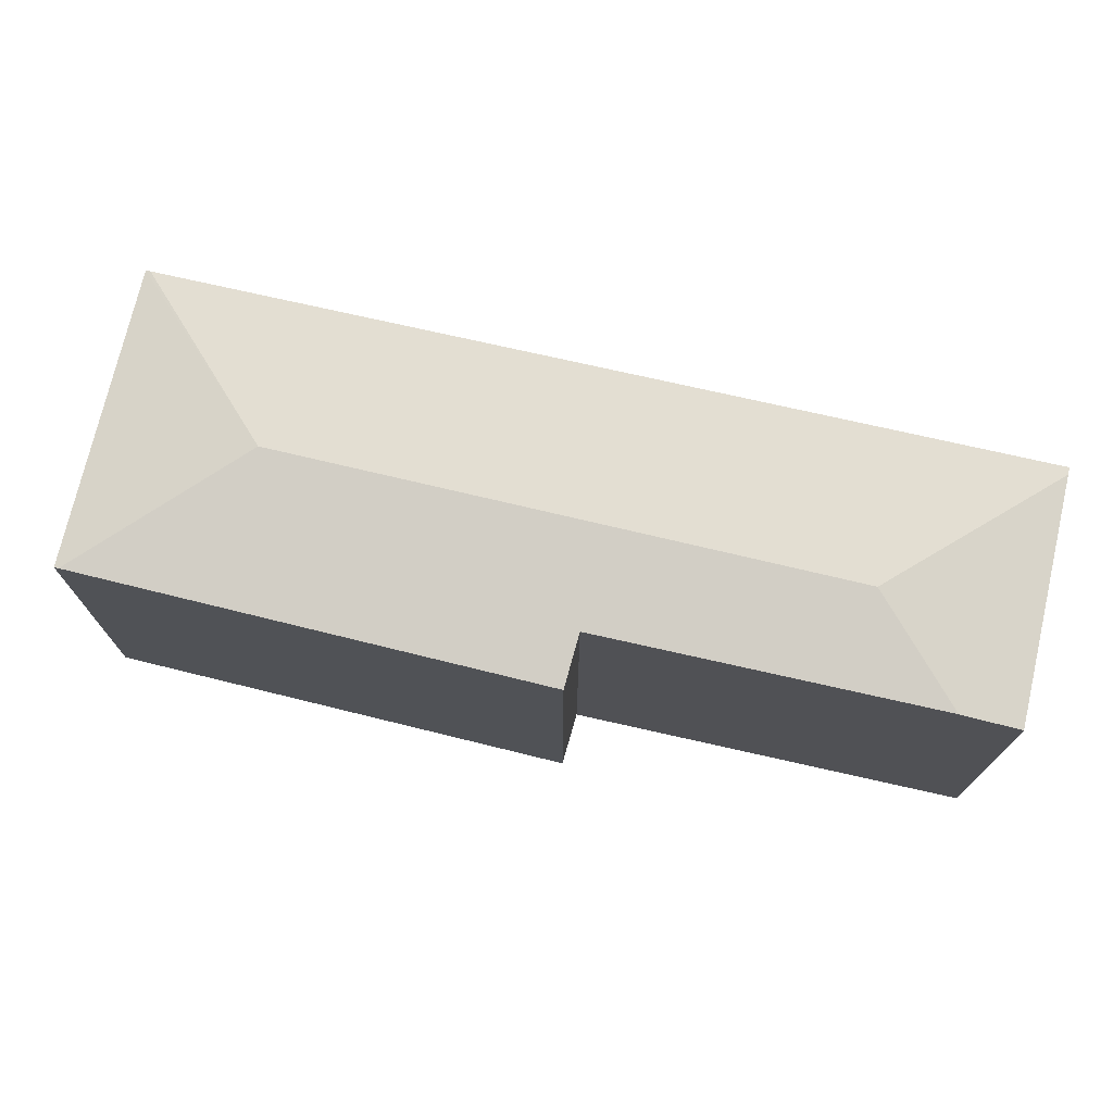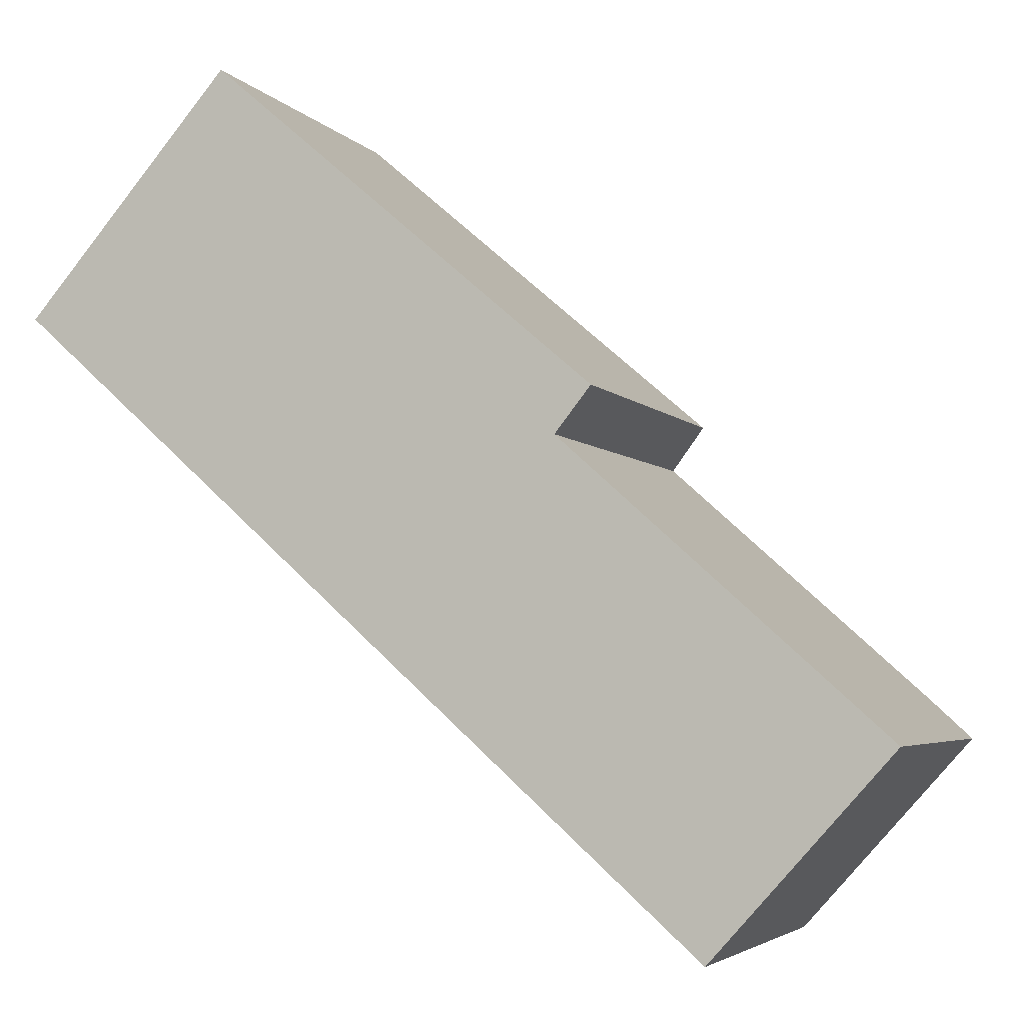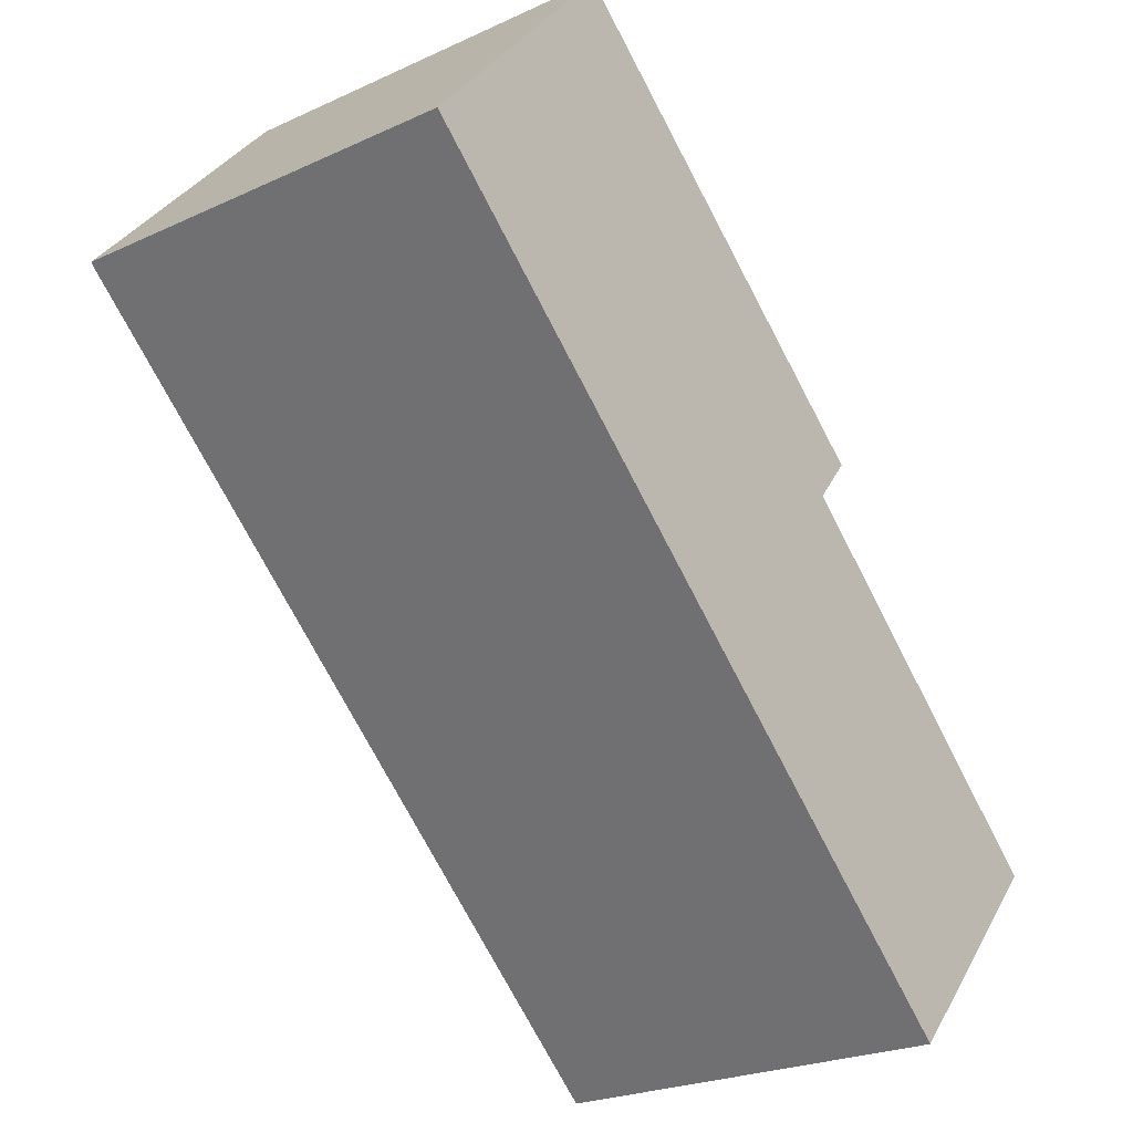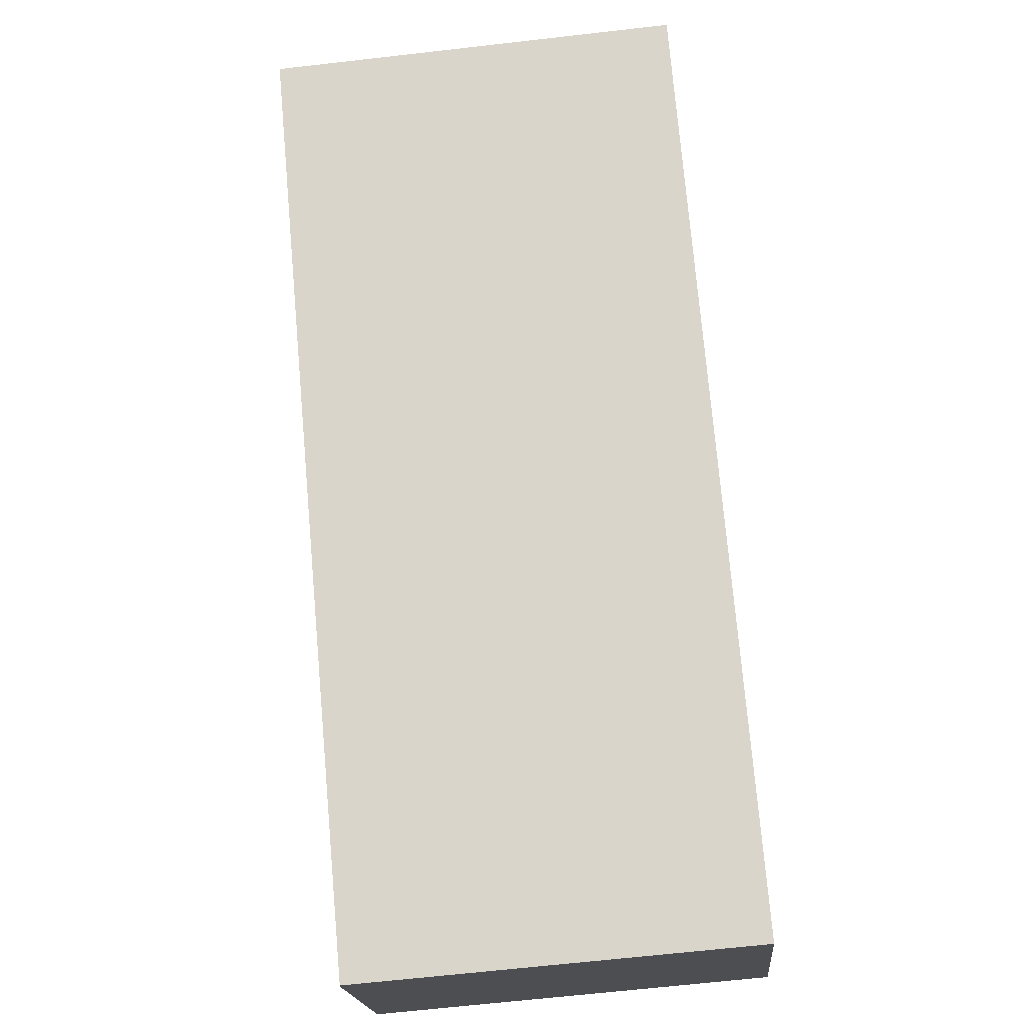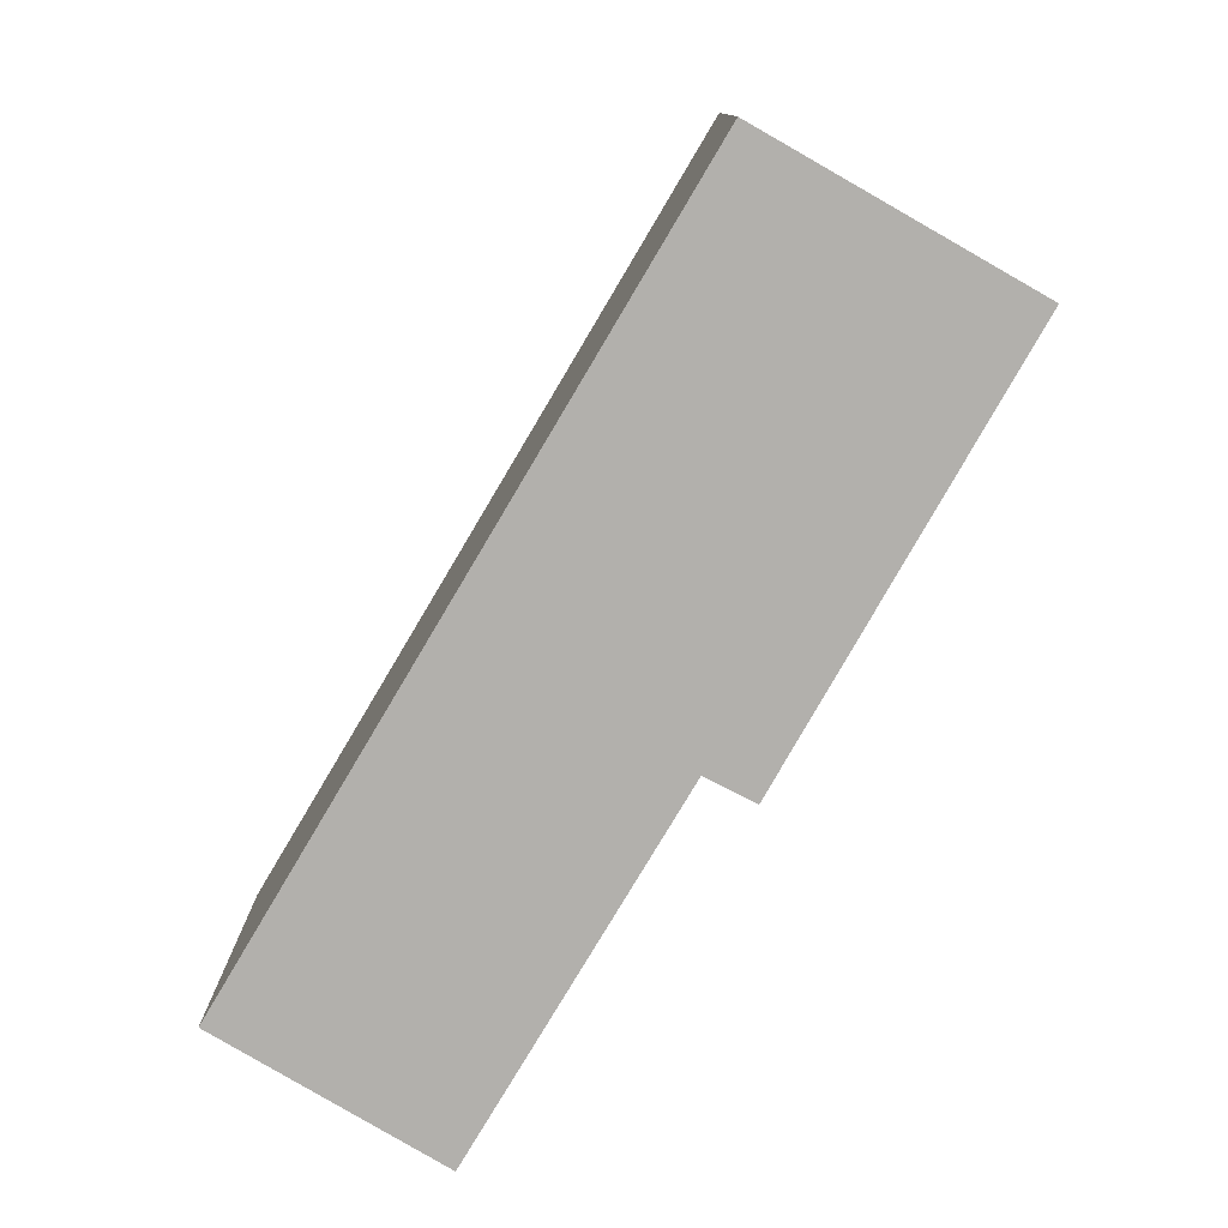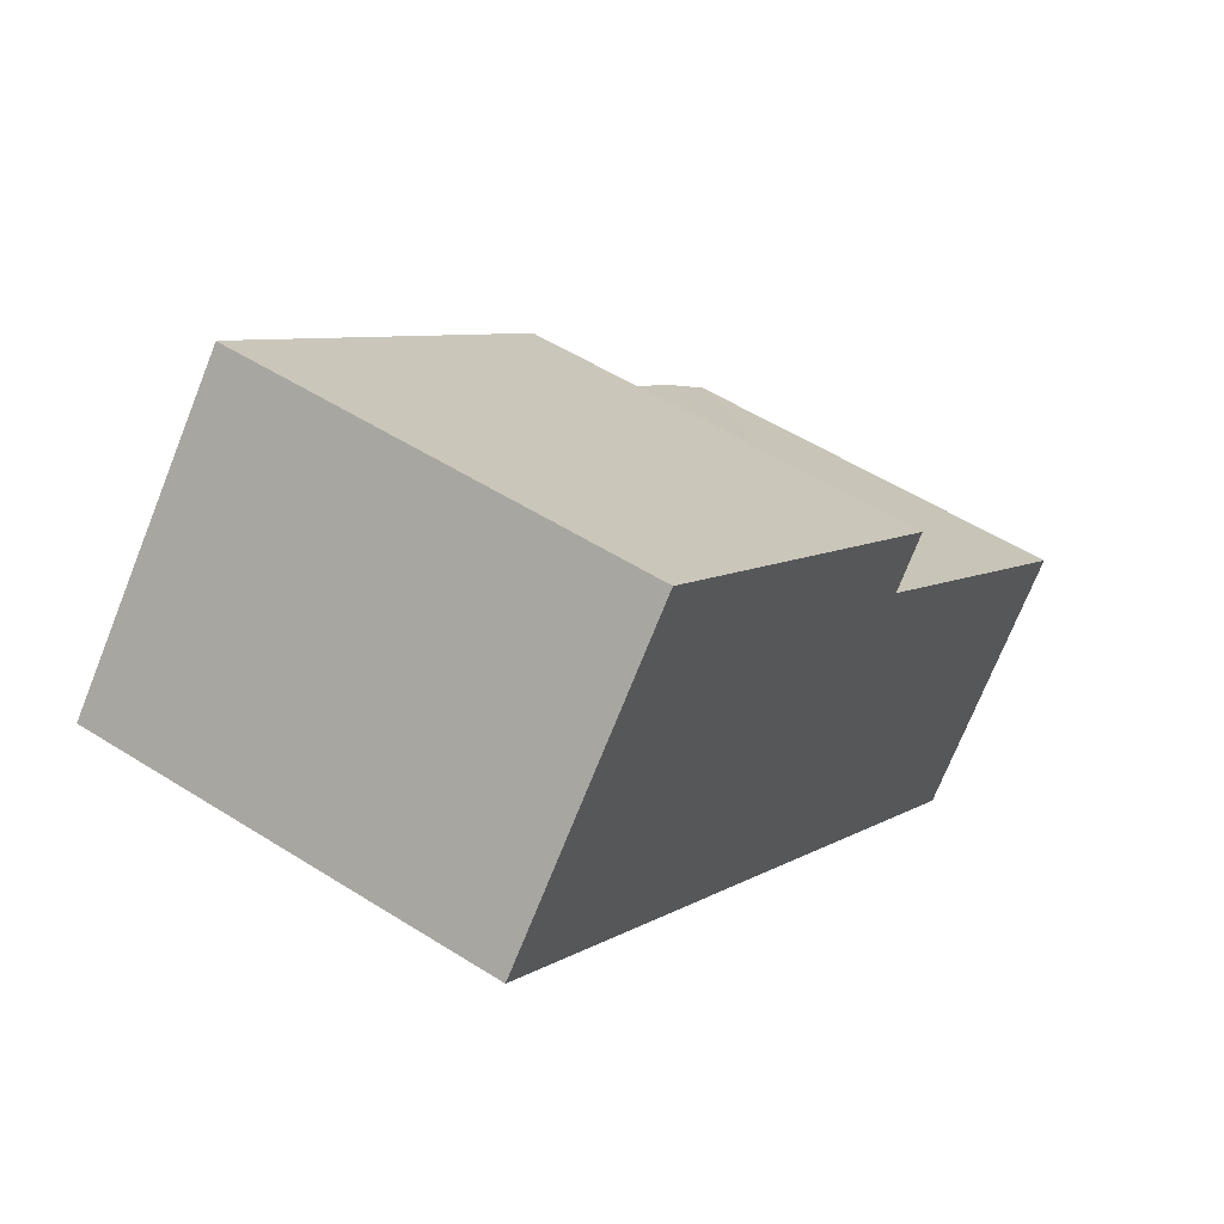
<metadata>
{"format":"obj","ext":"obj","renderer":"f3d","projection":"perspective","resolution":1024,"background":"white","views":[{"elev":75.0,"azim":54.5,"up":"+Y"},{"elev":-4.2,"azim":19.6,"up":"+Z"},{"elev":-23.6,"azim":-52.2,"up":"+Z"},{"elev":-65.3,"azim":-83.4,"up":"+Z"},{"elev":-78.8,"azim":-78.9,"up":"+Y"},{"elev":52.4,"azim":-55.5,"up":"+Z"}]}
</metadata>
<code>
v  0.045 4.877 -0.04
v  8.573 4.875 -7.535
v  8.509 4.863 -7.606
v  8.38 5.118 -4.781
v  2.752 5.118 0.15
v  10.7 4.866 -5.181
v  10.12 4.964 -4.659
v  0 4.87 2.982e-16
v  2.517 4.87 2.922
v  2.56 4.877 2.885
v  7.21 4.87 -1.114
v  6.771 4.958 -1.665
v  2.517 -1.789e-16 2.922
v  7.21 6.821e-17 -1.114
v  2.56 -1.767e-16 2.885
v  6.771 1.02e-16 -1.665
v  10.7 3.172e-16 -5.181
v  10.12 2.853e-16 -4.659
v  8.509 4.657e-16 -7.606
v  8.573 4.614e-16 -7.535
v  0.045 2.449e-18 -0.04
v  0 0 0
g defaultobject
f 1 2 3
f 2 1 4
f 4 1 5
f 4 6 2
f 6 4 7
f 8 5 1
f 5 8 9
f 5 9 10
f 11 5 10
f 5 11 12
f 5 12 4
f 4 12 7
f 9 11 10
f 11 9 13
f 11 13 14
f 14 13 15
f 16 7 12
f 7 16 6
f 6 16 17
f 17 16 18
f 11 16 12
f 16 11 14
f 17 2 6
f 2 17 3
f 3 17 19
f 19 17 20
f 19 1 3
f 1 19 21
f 1 21 8
f 8 21 22
f 22 9 8
f 9 22 13
f 20 21 19
f 21 20 17
f 21 17 18
f 21 18 16
f 21 16 14
f 21 14 15
f 21 15 22
f 22 15 13

</code>
